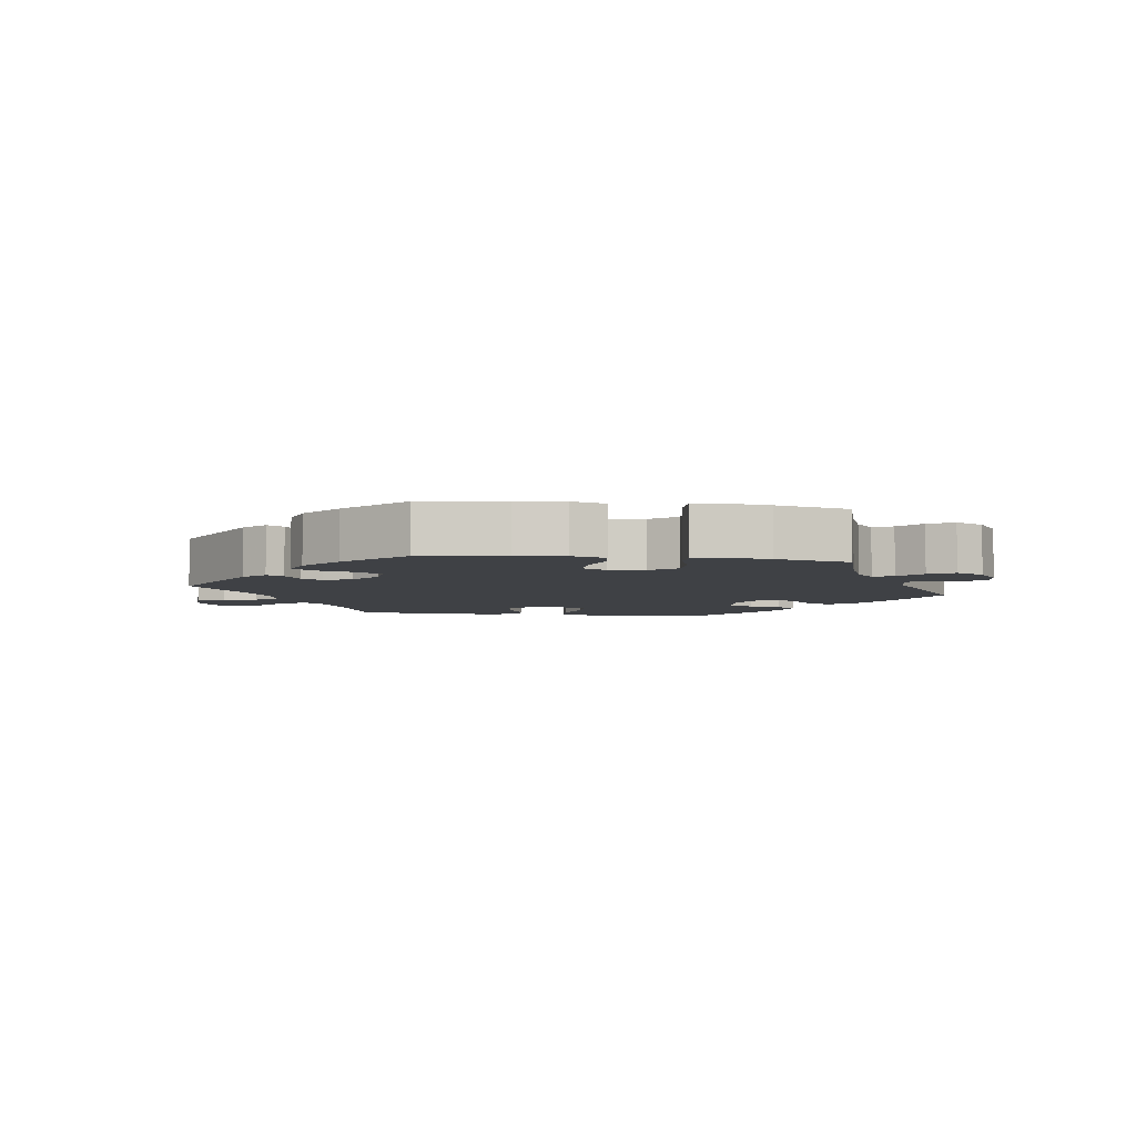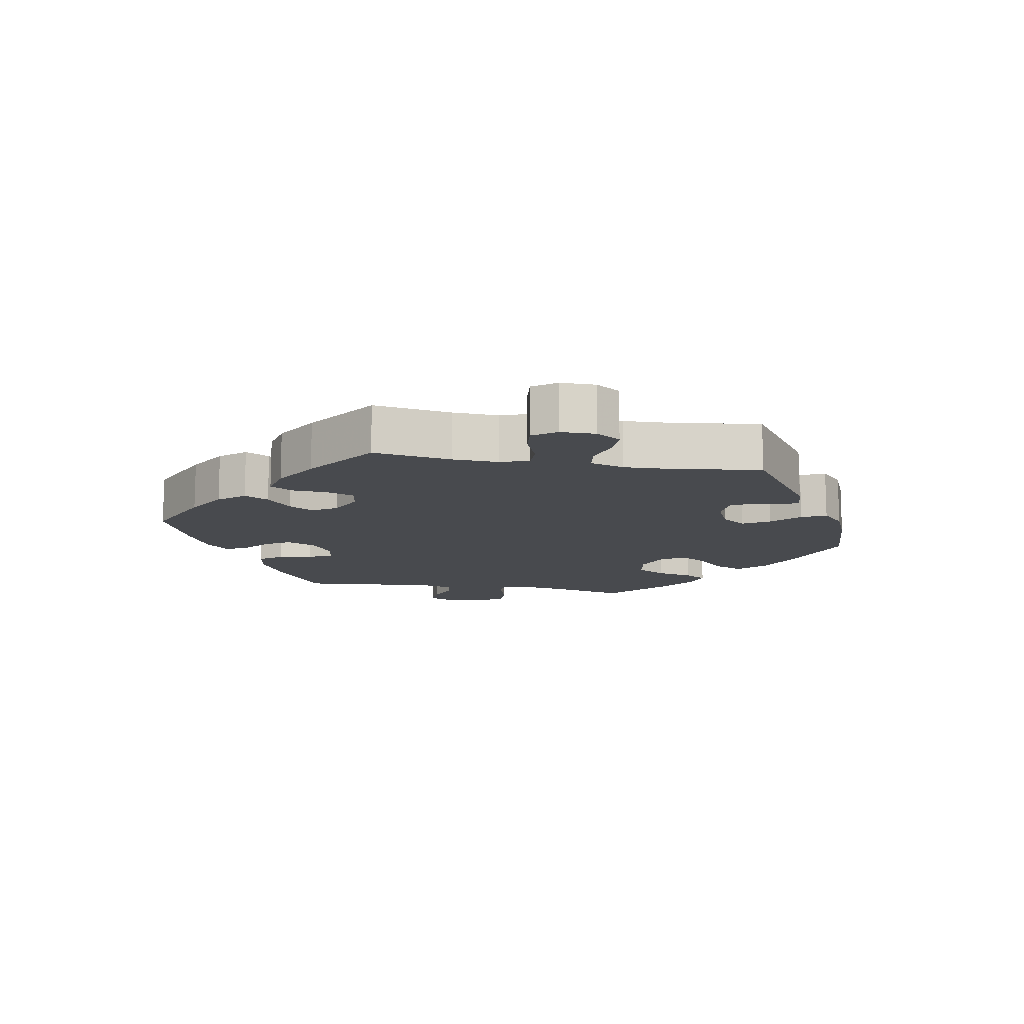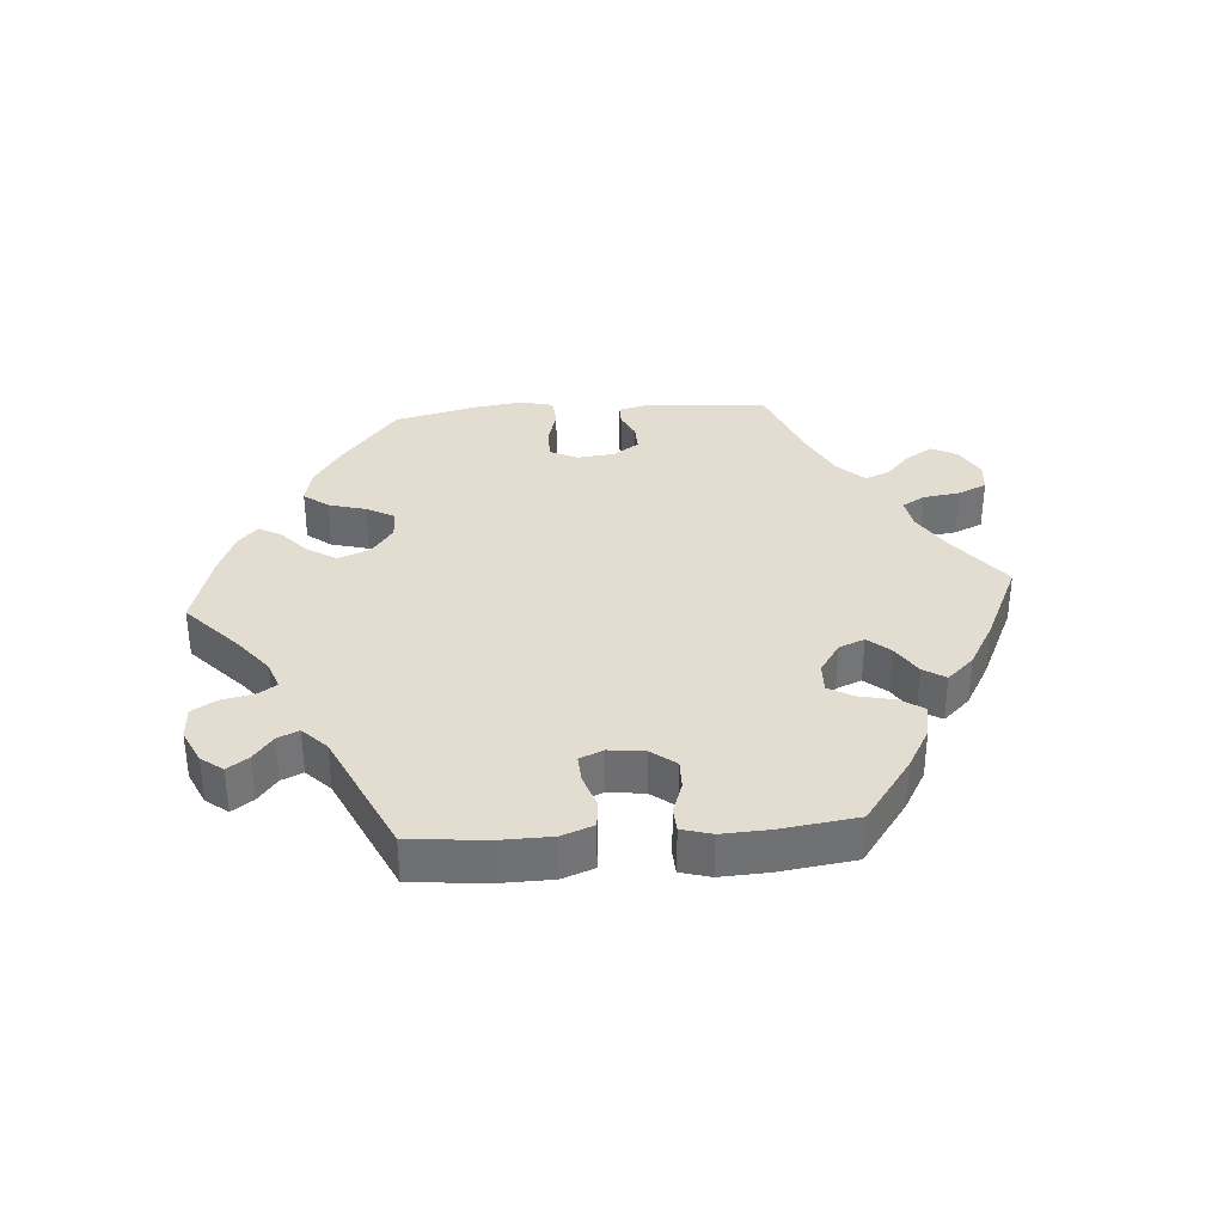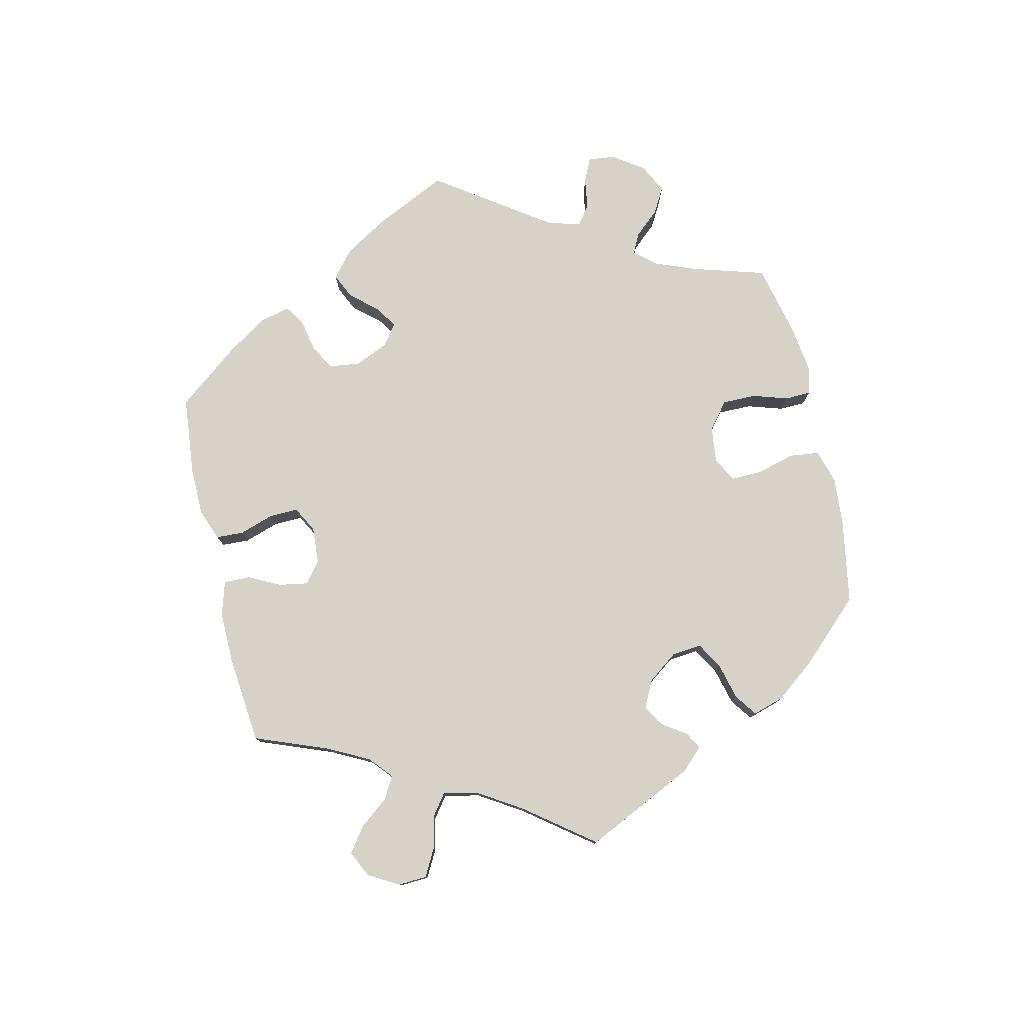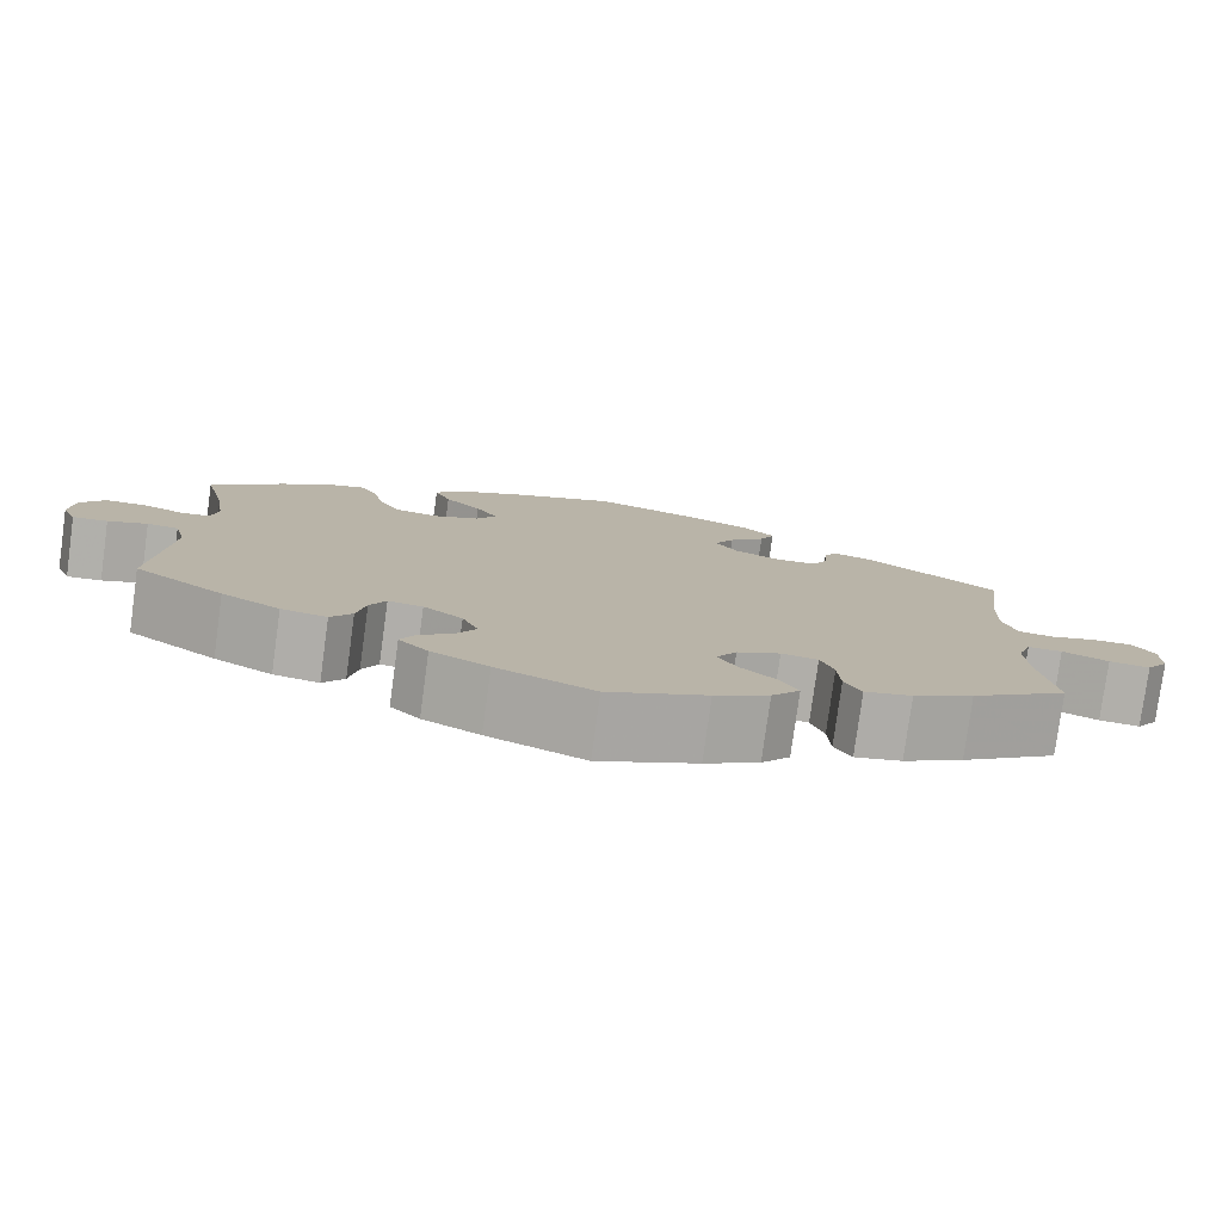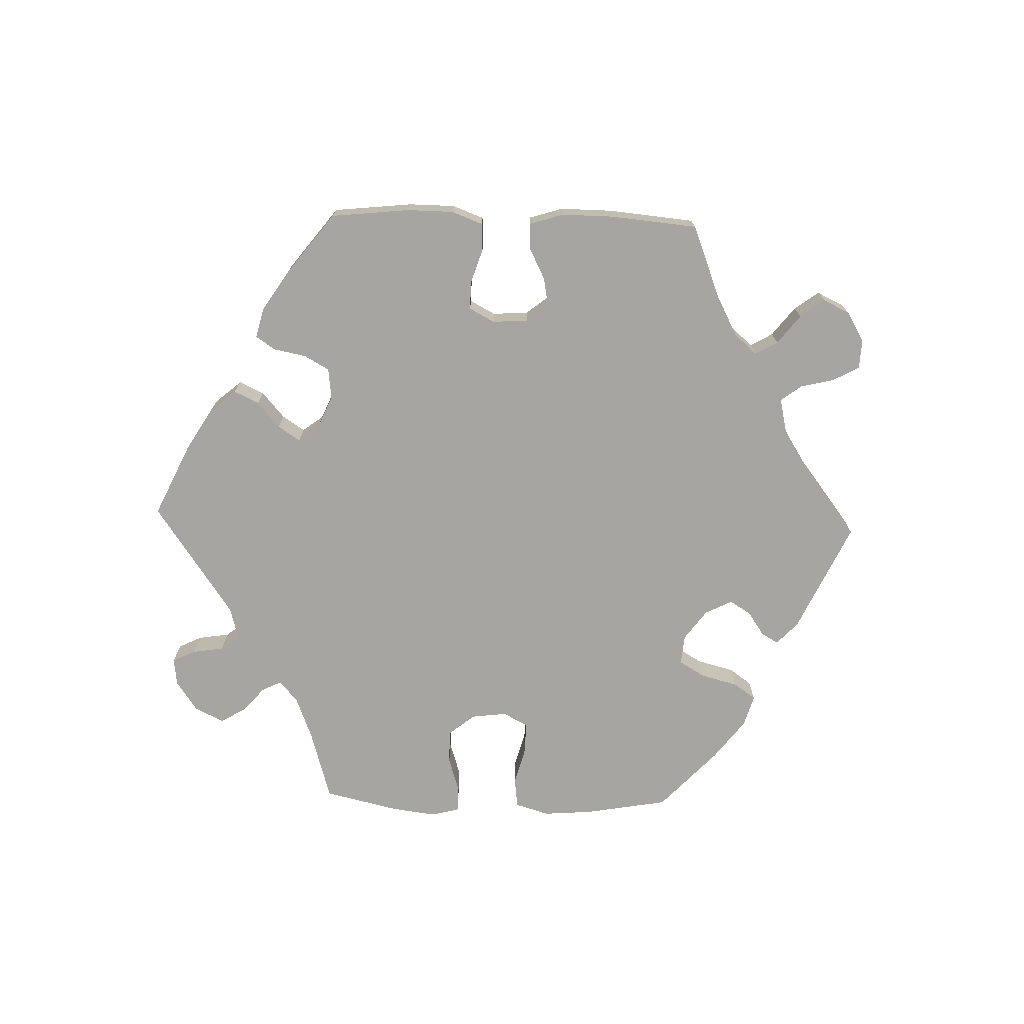
<metadata>
{"format":"obj","ext":"obj","renderer":"f3d","projection":"perspective","resolution":1024,"background":"white","views":[{"elev":-5.3,"azim":21.6,"up":"+Y"},{"elev":-12.9,"azim":-100.0,"up":"+Y"},{"elev":35.3,"azim":145.7,"up":"+Y"},{"elev":78.6,"azim":-73.2,"up":"+Y"},{"elev":-78.6,"azim":172.2,"up":"+Z"},{"elev":-73.7,"azim":-151.8,"up":"+Y"}]}
</metadata>
<code>
v 0.12 0.07 0.534
v 0.187 0.07 0.502
v 0.224 0.07 0.463
v 0.206 0.07 0.421
v 0.165 0.07 0.38
v 0.14 0.07 0.339
v 0.163 0.07 0.303
v 0.213 0.07 0.282
v 0.263 0.07 0.29
v 0.288 0.07 0.334
v 0.3 0.07 0.389
v 0.32 0.07 0.422
v 0.362 0.07 0.41
v 0.417 0.07 0.368
v 0.501 0.07 0.29
v 0.475 0.07 0.18
v 0.465 0.07 0.113
v 0.473 0.07 0.071
v 0.506 0.07 0.069
v 0.553 0.07 0.085
v 0.597 0.07 0.085
v 0.624 0.07 0.045
v 0.629 0.07 -0.011
v 0.613 0.07 -0.049
v 0.574 0.07 -0.046
v 0.53 0.07 -0.029
v 0.495 0.07 -0.033
v 0.482 0.07 -0.082
v 0.5 0.07 -0.289
v 0.4 0.07 -0.359
v 0.335 0.07 -0.395
v 0.284 0.07 -0.404
v 0.26 0.07 -0.37
v 0.25 0.07 -0.319
v 0.232 0.07 -0.283
v 0.193 0.07 -0.288
v 0.149 0.07 -0.321
v 0.131 0.07 -0.364
v 0.153 0.07 -0.401
v 0.191 0.07 -0.434
v 0.207 0.07 -0.466
v 0.174 0.07 -0.5
v 0.11 0.07 -0.533
v 0.001 0.07 -0.578
v -0.11 0.07 -0.529
v -0.171 0.07 -0.493
v -0.203 0.07 -0.454
v -0.184 0.07 -0.417
v -0.143 0.07 -0.38
v -0.121 0.07 -0.343
v -0.144 0.07 -0.306
v -0.193 0.07 -0.282
v -0.234 0.07 -0.288
v -0.249 0.07 -0.329
v -0.252 0.07 -0.383
v -0.271 0.07 -0.418
v -0.324 0.07 -0.406
v -0.392 0.07 -0.366
v -0.501 0.07 -0.289
v -0.483 0.07 -0.171
v -0.48 0.07 -0.101
v -0.495 0.07 -0.058
v -0.534 0.07 -0.058
v -0.586 0.07 -0.079
v -0.632 0.07 -0.084
v -0.657 0.07 -0.048
v -0.657 0.07 0.005
v -0.633 0.07 0.042
v -0.587 0.07 0.041
v -0.537 0.07 0.026
v -0.497 0.07 0.031
v -0.481 0.07 0.083
v -0.484 0.07 0.16
v -0.501 0.07 0.289
v -0.35 0.07 0.394
v -0.306 0.07 0.407
v -0.291 0.07 0.381
v -0.288 0.07 0.338
v -0.27 0.07 0.305
v -0.224 0.07 0.302
v -0.172 0.07 0.325
v -0.146 0.07 0.362
v -0.169 0.07 0.402
v -0.21 0.07 0.442
v -0.227 0.07 0.479
v -0.191 0.07 0.513
v -0.121 0.07 0.542
v -0.001 0.07 0.578
v 0.12 0 0.534
v 0.187 0 0.502
v 0.224 0 0.463
v 0.206 0 0.421
v 0.165 0 0.38
v 0.14 0 0.339
v 0.163 0 0.303
v 0.213 0 0.282
v 0.263 0 0.29
v 0.288 0 0.334
v 0.3 0 0.389
v 0.32 0 0.422
v 0.362 0 0.41
v 0.417 0 0.368
v 0.501 0 0.29
v 0.475 0 0.18
v 0.465 0 0.113
v 0.473 0 0.071
v 0.506 0 0.069
v 0.553 0 0.085
v 0.597 0 0.085
v 0.624 0 0.045
v 0.629 0 -0.011
v 0.613 0 -0.049
v 0.574 0 -0.046
v 0.53 0 -0.029
v 0.495 0 -0.033
v 0.482 0 -0.082
v 0.5 0 -0.289
v 0.4 0 -0.359
v 0.335 0 -0.395
v 0.284 0 -0.404
v 0.26 0 -0.37
v 0.25 0 -0.319
v 0.232 0 -0.283
v 0.193 0 -0.288
v 0.149 0 -0.321
v 0.131 0 -0.364
v 0.153 0 -0.401
v 0.191 0 -0.434
v 0.207 0 -0.466
v 0.174 0 -0.5
v 0.11 0 -0.533
v 0.001 0 -0.578
v -0.11 0 -0.529
v -0.171 0 -0.493
v -0.203 0 -0.454
v -0.184 0 -0.417
v -0.143 0 -0.38
v -0.121 0 -0.343
v -0.144 0 -0.306
v -0.193 0 -0.282
v -0.234 0 -0.288
v -0.249 0 -0.329
v -0.252 0 -0.383
v -0.271 0 -0.418
v -0.324 0 -0.406
v -0.392 0 -0.366
v -0.501 0 -0.289
v -0.483 0 -0.171
v -0.48 0 -0.101
v -0.495 0 -0.058
v -0.534 0 -0.058
v -0.586 0 -0.079
v -0.632 0 -0.084
v -0.657 0 -0.048
v -0.657 0 0.005
v -0.633 0 0.042
v -0.587 0 0.041
v -0.537 0 0.026
v -0.497 0 0.031
v -0.481 0 0.083
v -0.484 0 0.16
v -0.501 0 0.289
v -0.35 0 0.394
v -0.306 0 0.407
v -0.291 0 0.381
v -0.288 0 0.338
v -0.27 0 0.305
v -0.224 0 0.302
v -0.172 0 0.325
v -0.146 0 0.362
v -0.169 0 0.402
v -0.21 0 0.442
v -0.227 0 0.479
v -0.191 0 0.513
v -0.121 0 0.542
v -0.001 0 0.578
f 83 84 85 86
f 82 83 86 87
f 75 76 77 78
f 73 74 75 78
f 72 73 78 79
f 71 72 79 80
f 67 68 69 70
f 67 70 71
f 66 67 71
f 63 64 65 66
f 62 63 66 71
f 61 62 71 80
f 57 58 59 60
f 54 55 56 57
f 53 54 57 60
f 52 53 60 61
f 46 47 48 49
f 46 49 50
f 45 46 50
f 44 45 50
f 43 44 50
f 42 43 50 51
f 39 40 41 42
f 38 39 42 51
f 31 32 33 34
f 31 34 35
f 28 29 30 31
f 27 28 31 35
f 23 24 25 26
f 23 26 27
f 22 23 27
f 19 20 21 22
f 18 19 22 27
f 13 14 15 16
f 13 16 17
f 10 11 12 13
f 9 10 13 17
f 8 9 17 18
f 2 3 4 5
f 2 5 6
f 1 2 6
f 82 87 88 1
f 52 61 80 81
f 37 38 51 52
f 36 37 52 81
f 7 8 18 27
f 7 27 35 36
f 81 82 1 6
f 6 7 36 81
f 174 173 172 171
f 175 174 171 170
f 166 165 164 163
f 166 163 162 161
f 167 166 161 160
f 168 167 160 159
f 158 157 156 155
f 159 158 155
f 159 155 154
f 154 153 152 151
f 159 154 151 150
f 168 159 150 149
f 148 147 146 145
f 145 144 143 142
f 148 145 142 141
f 149 148 141 140
f 137 136 135 134
f 138 137 134
f 138 134 133
f 138 133 132
f 138 132 131
f 139 138 131 130
f 130 129 128 127
f 139 130 127 126
f 122 121 120 119
f 123 122 119
f 119 118 117 116
f 123 119 116 115
f 114 113 112 111
f 115 114 111
f 115 111 110
f 110 109 108 107
f 115 110 107 106
f 104 103 102 101
f 105 104 101
f 101 100 99 98
f 105 101 98 97
f 106 105 97 96
f 93 92 91 90
f 94 93 90
f 94 90 89
f 89 176 175 170
f 169 168 149 140
f 140 139 126 125
f 169 140 125 124
f 115 106 96 95
f 124 123 115 95
f 94 89 170 169
f 169 124 95 94
f 1 89 90 2
f 2 90 91 3
f 3 91 92 4
f 4 92 93 5
f 5 93 94 6
f 6 94 95 7
f 7 95 96 8
f 8 96 97 9
f 9 97 98 10
f 10 98 99 11
f 11 99 100 12
f 12 100 101 13
f 13 101 102 14
f 14 102 103 15
f 15 103 104 16
f 16 104 105 17
f 17 105 106 18
f 18 106 107 19
f 19 107 108 20
f 20 108 109 21
f 21 109 110 22
f 22 110 111 23
f 23 111 112 24
f 24 112 113 25
f 25 113 114 26
f 26 114 115 27
f 27 115 116 28
f 28 116 117 29
f 29 117 118 30
f 30 118 119 31
f 31 119 120 32
f 32 120 121 33
f 33 121 122 34
f 34 122 123 35
f 35 123 124 36
f 36 124 125 37
f 37 125 126 38
f 38 126 127 39
f 39 127 128 40
f 40 128 129 41
f 41 129 130 42
f 42 130 131 43
f 43 131 132 44
f 44 132 133 45
f 45 133 134 46
f 46 134 135 47
f 47 135 136 48
f 48 136 137 49
f 49 137 138 50
f 50 138 139 51
f 51 139 140 52
f 52 140 141 53
f 53 141 142 54
f 54 142 143 55
f 55 143 144 56
f 56 144 145 57
f 57 145 146 58
f 58 146 147 59
f 59 147 148 60
f 60 148 149 61
f 61 149 150 62
f 62 150 151 63
f 63 151 152 64
f 64 152 153 65
f 65 153 154 66
f 66 154 155 67
f 67 155 156 68
f 68 156 157 69
f 69 157 158 70
f 70 158 159 71
f 71 159 160 72
f 72 160 161 73
f 73 161 162 74
f 74 162 163 75
f 75 163 164 76
f 76 164 165 77
f 77 165 166 78
f 78 166 167 79
f 79 167 168 80
f 80 168 169 81
f 81 169 170 82
f 82 170 171 83
f 83 171 172 84
f 84 172 173 85
f 85 173 174 86
f 86 174 175 87
f 87 175 176 88
f 88 176 89 1

</code>
